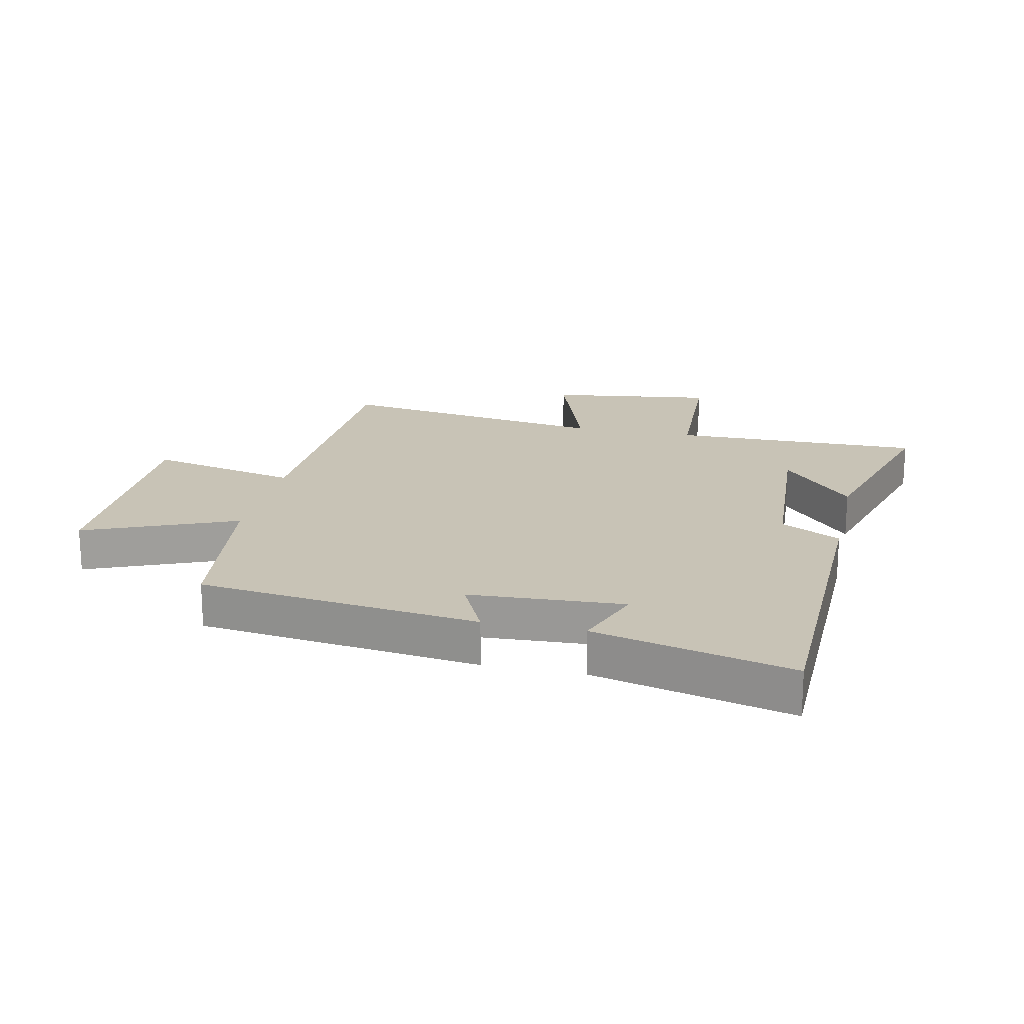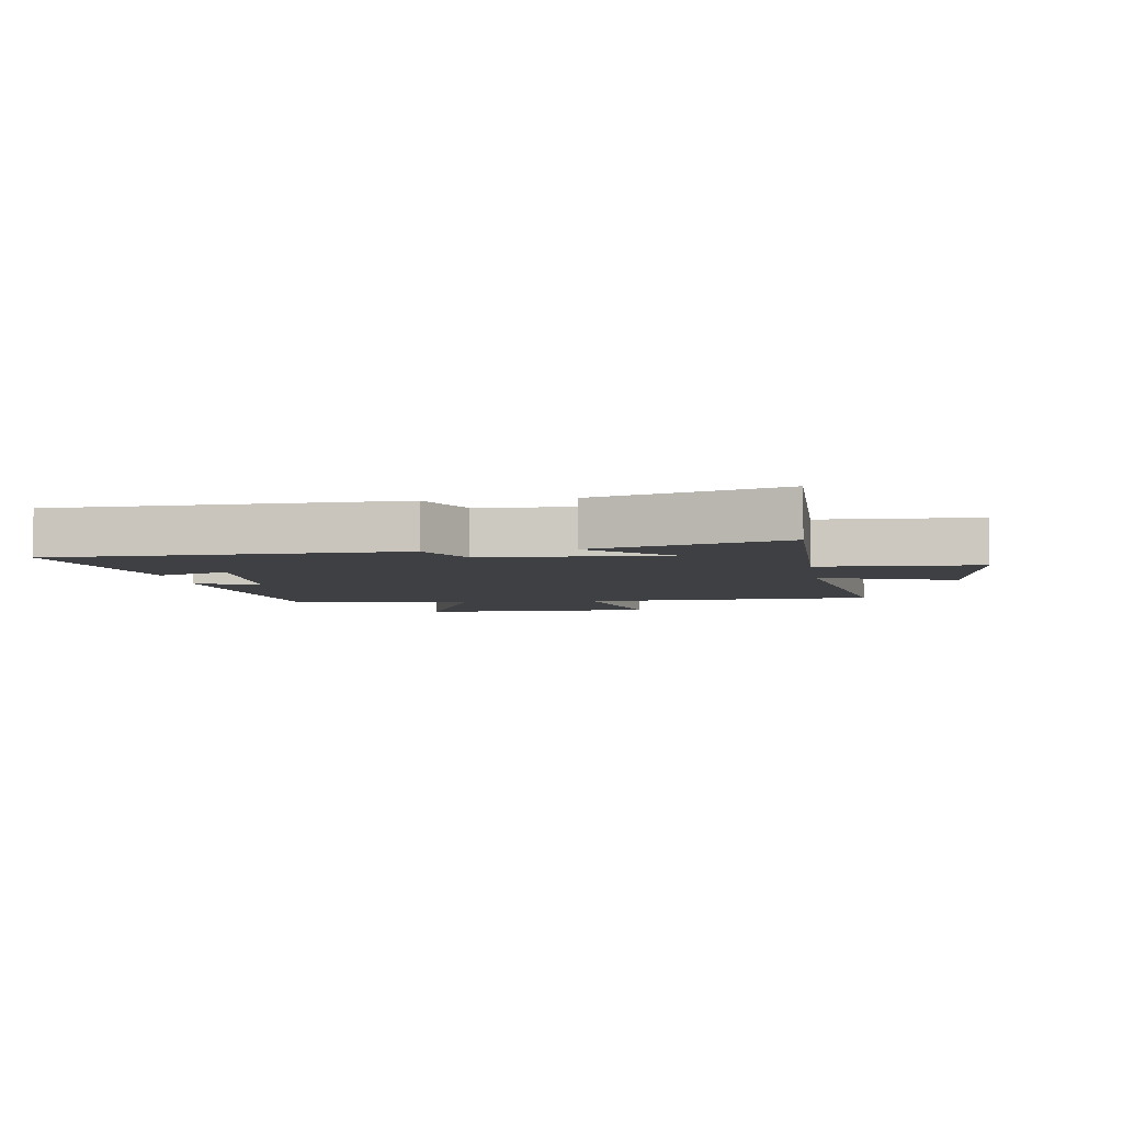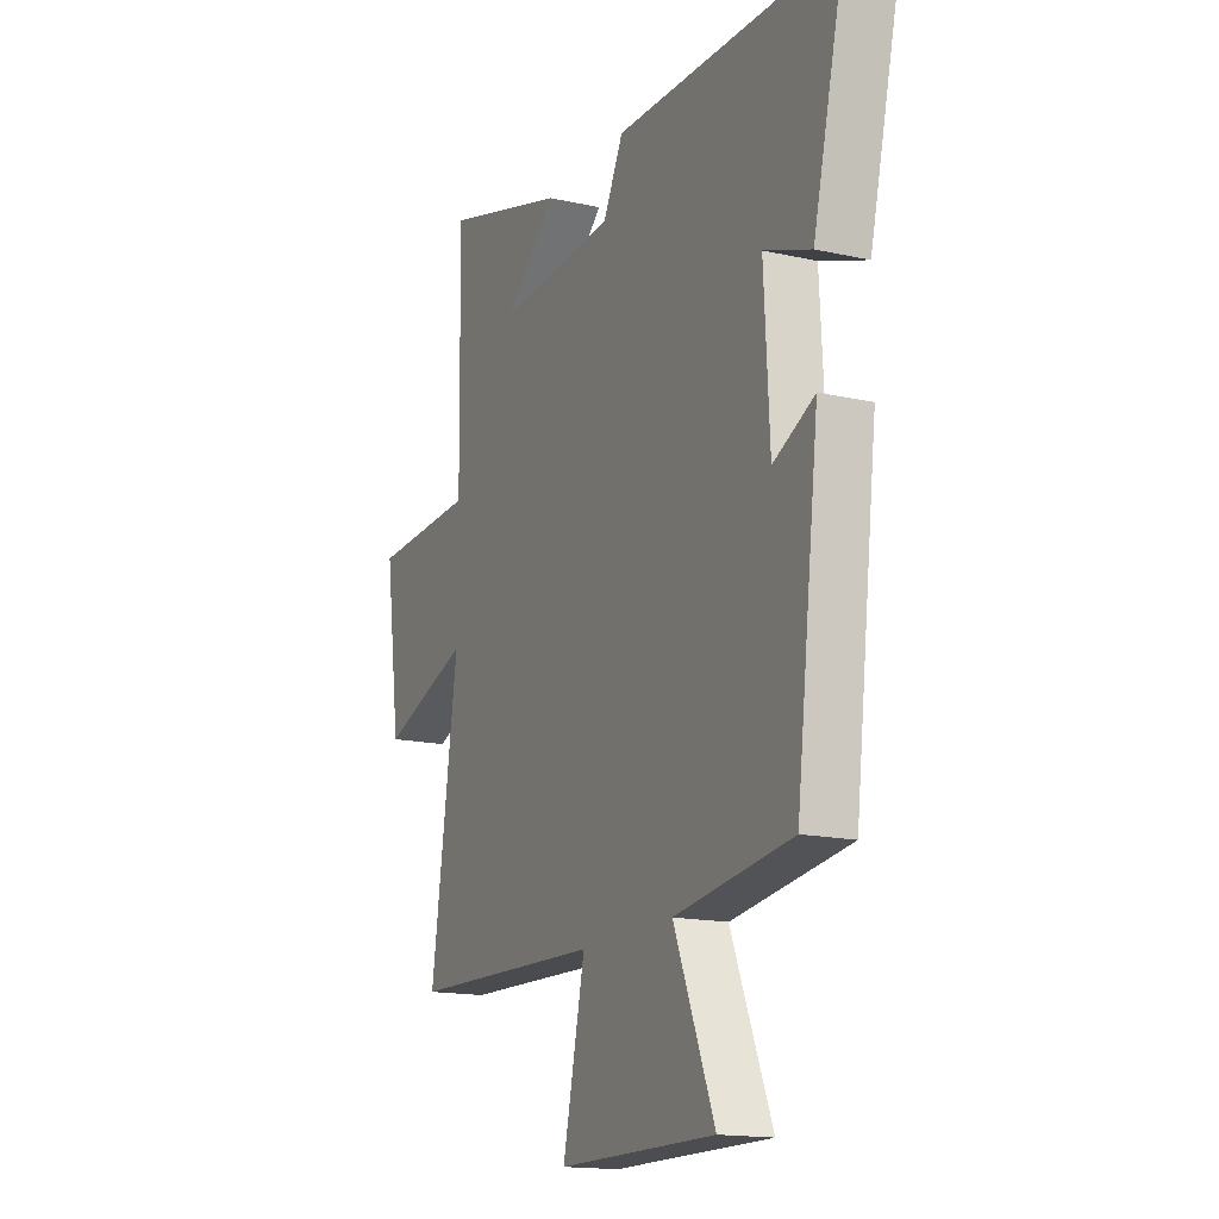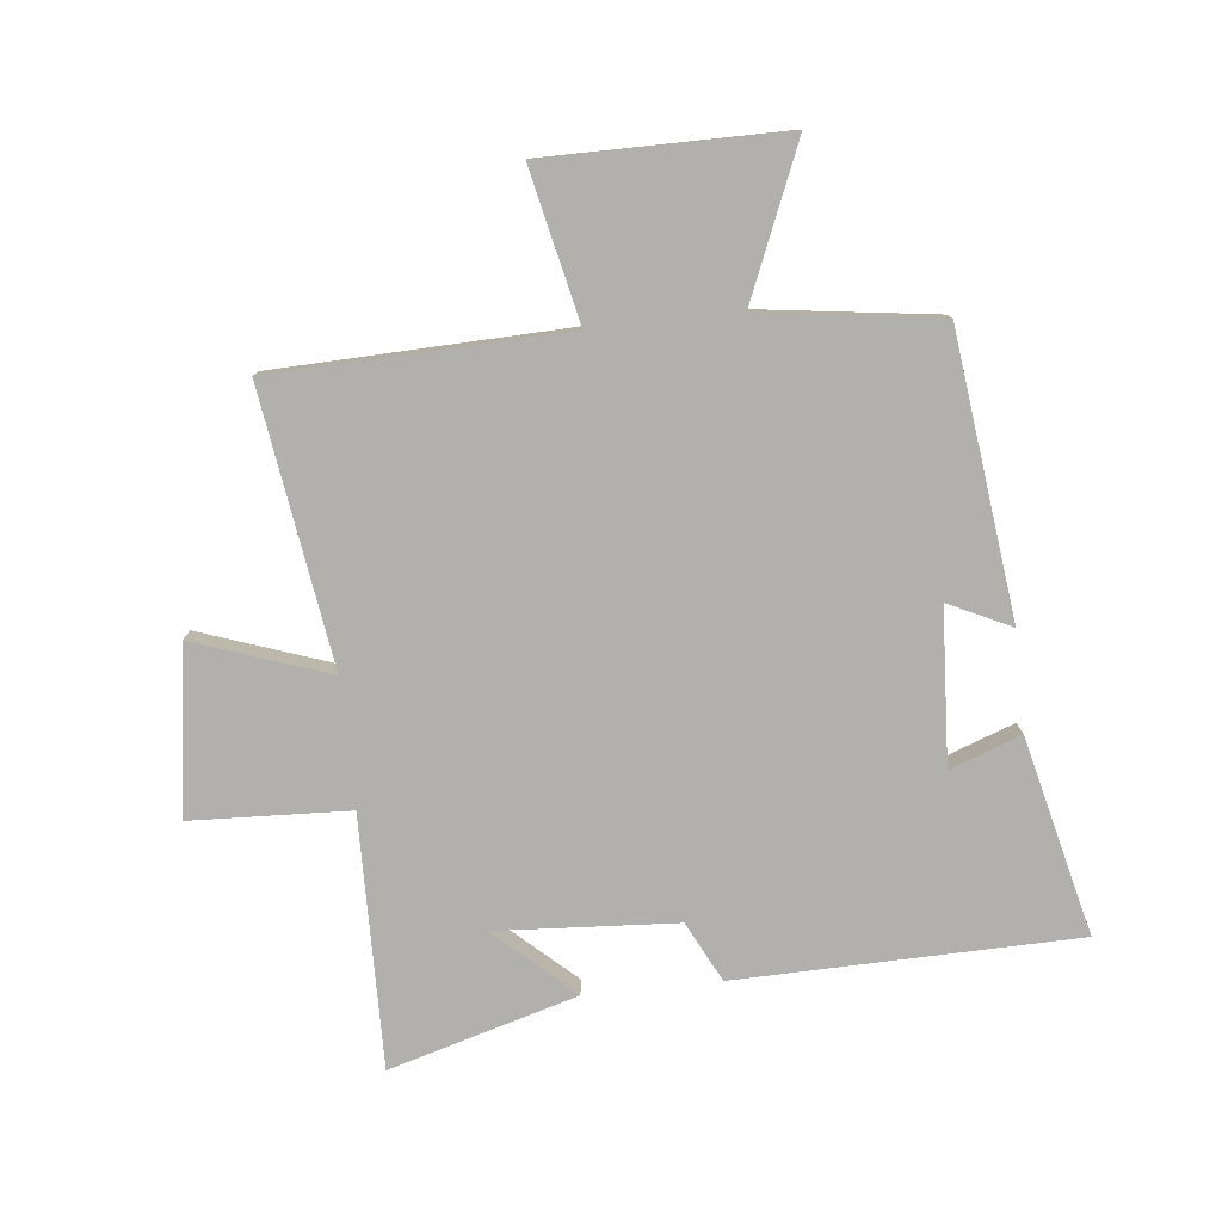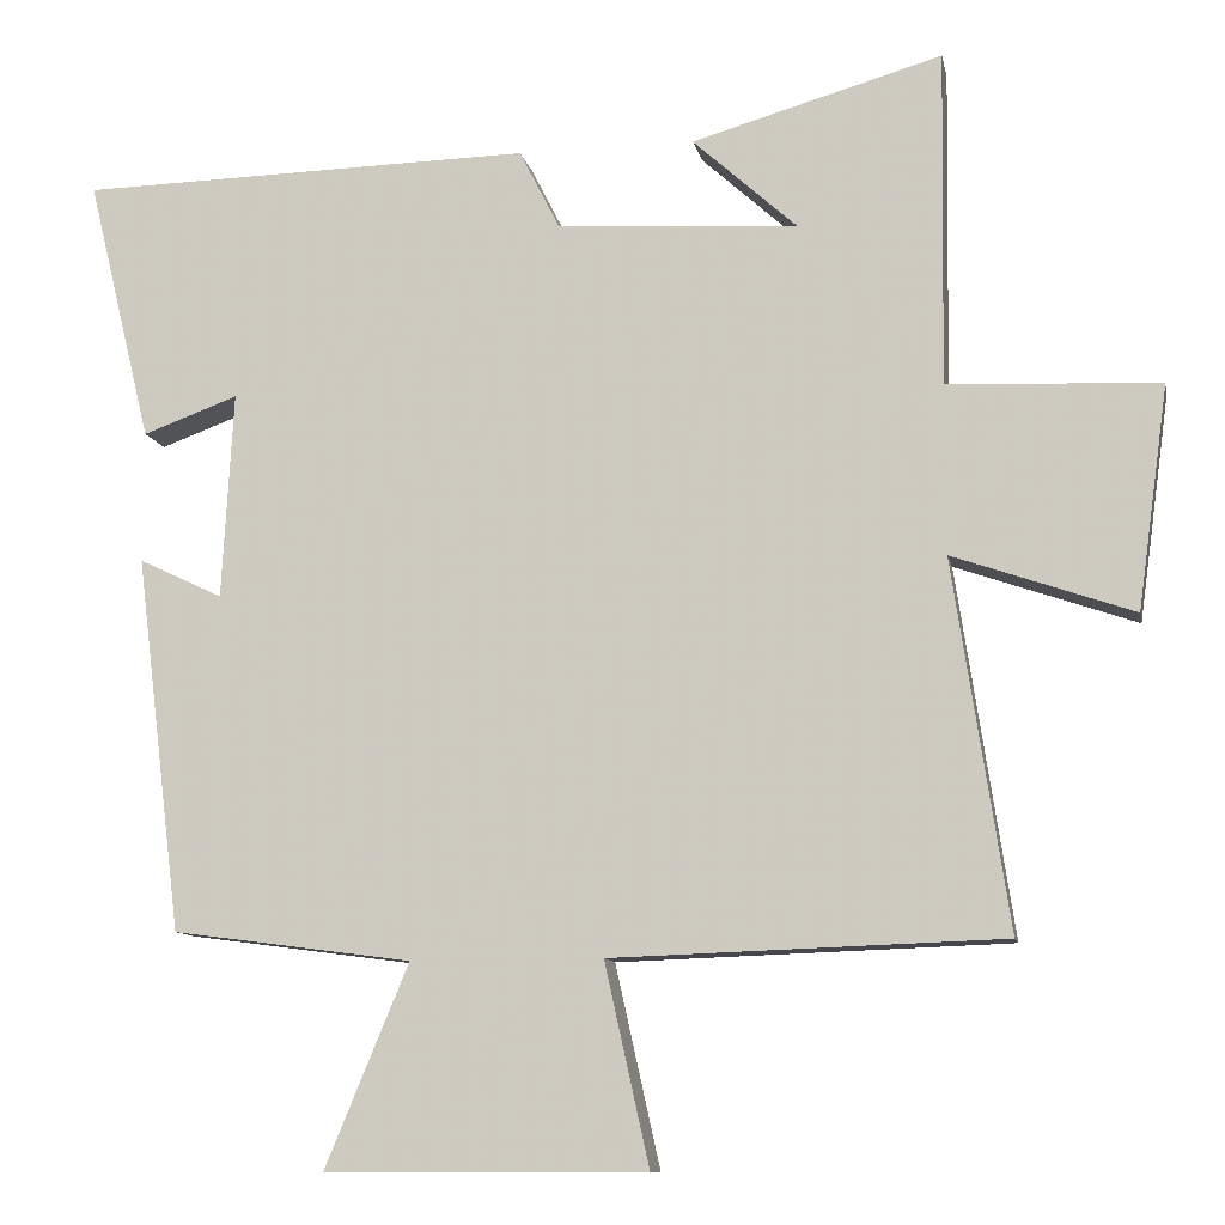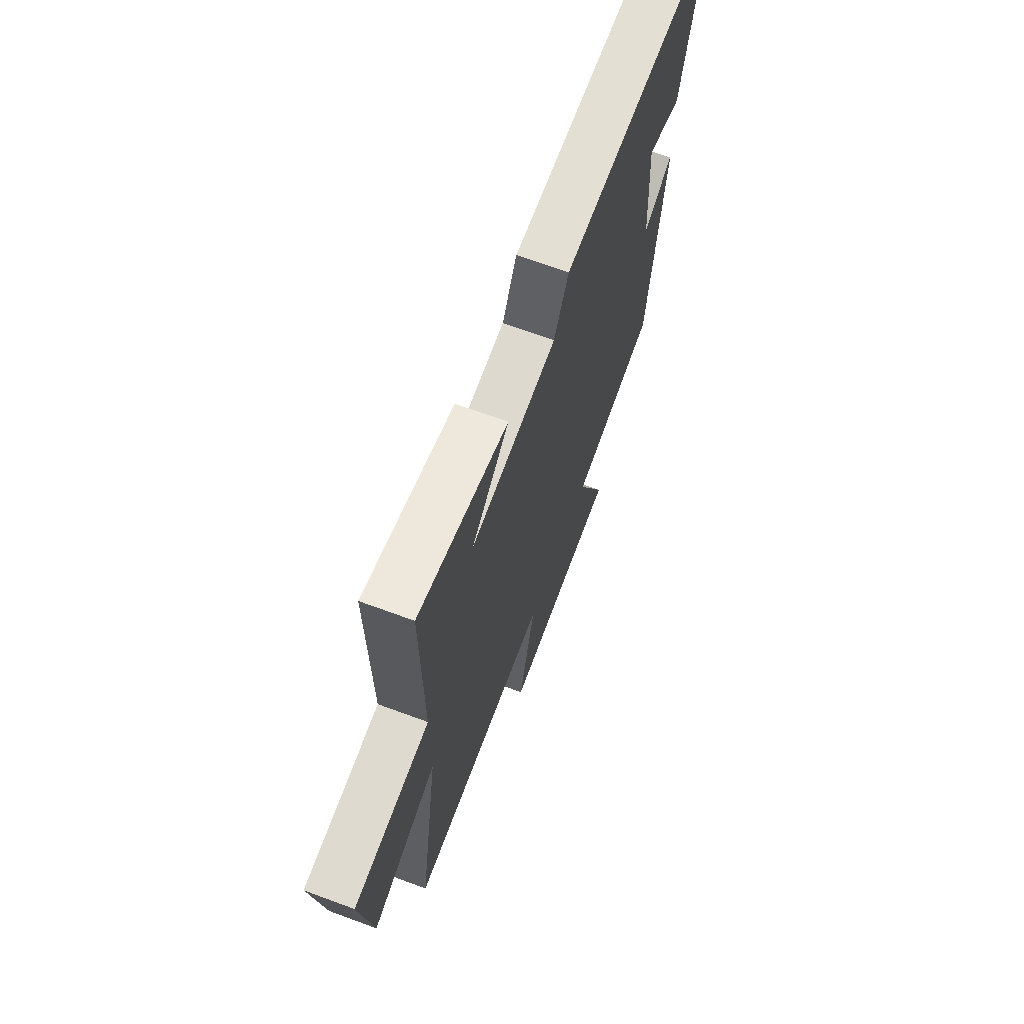
<metadata>
{"format":"obj","ext":"obj","renderer":"f3d","projection":"perspective","resolution":1024,"background":"white","views":[{"elev":19.4,"azim":-77.7,"up":"+Y"},{"elev":-5.0,"azim":8.4,"up":"+Y"},{"elev":-15.9,"azim":-115.0,"up":"+Z"},{"elev":-78.6,"azim":-174.0,"up":"+Y"},{"elev":-10.6,"azim":11.1,"up":"+Z"},{"elev":68.2,"azim":110.3,"up":"+Z"}]}
</metadata>
<code>
v 0.506 0.07 0.589
v 0.5 0.07 0.176
v 0.76 0.07 0.165
v 0.722 0.07 -0.109
v 0.5 0.07 -0.032
v 0.568 0.07 -0.484
v 0.087 0.07 -0.5
v 0.142 0.07 -0.748
v -0.252 0.07 -0.748
v -0.149 0.07 -0.5
v -0.443 0.07 -0.461
v -0.5 0.07 0.001
v -0.397 0.07 -0.048
v -0.383 0.07 0.206
v -0.5 0.07 0.163
v -0.579 0.07 0.488
v -0.02 0.07 0.5
v 0.03 0.07 0.402
v 0.326 0.07 0.384
v 0.198 0.07 0.5
v 0.506 0 0.589
v 0.5 0 0.176
v 0.76 0 0.165
v 0.722 0 -0.109
v 0.5 0 -0.032
v 0.568 0 -0.484
v 0.087 0 -0.5
v 0.142 0 -0.748
v -0.252 0 -0.748
v -0.149 0 -0.5
v -0.443 0 -0.461
v -0.5 0 0.001
v -0.397 0 -0.048
v -0.383 0 0.206
v -0.5 0 0.163
v -0.579 0 0.488
v -0.02 0 0.5
v 0.03 0 0.402
v 0.326 0 0.384
v 0.198 0 0.5
f 19 20 1
f 15 16 17 18
f 14 15 18
f 13 14 18 19
f 10 11 12 13
f 10 13 19
f 7 8 9 10
f 5 6 7 10
f 5 10 19
f 2 3 4 5
f 2 5 19
f 1 2 19
f 21 40 39
f 38 37 36 35
f 38 35 34
f 39 38 34 33
f 33 32 31 30
f 39 33 30
f 30 29 28 27
f 30 27 26 25
f 39 30 25
f 25 24 23 22
f 39 25 22
f 39 22 21
f 1 21 22 2
f 2 22 23 3
f 3 23 24 4
f 4 24 25 5
f 5 25 26 6
f 6 26 27 7
f 7 27 28 8
f 8 28 29 9
f 9 29 30 10
f 10 30 31 11
f 11 31 32 12
f 12 32 33 13
f 13 33 34 14
f 14 34 35 15
f 15 35 36 16
f 16 36 37 17
f 17 37 38 18
f 18 38 39 19
f 19 39 40 20
f 20 40 21 1

</code>
